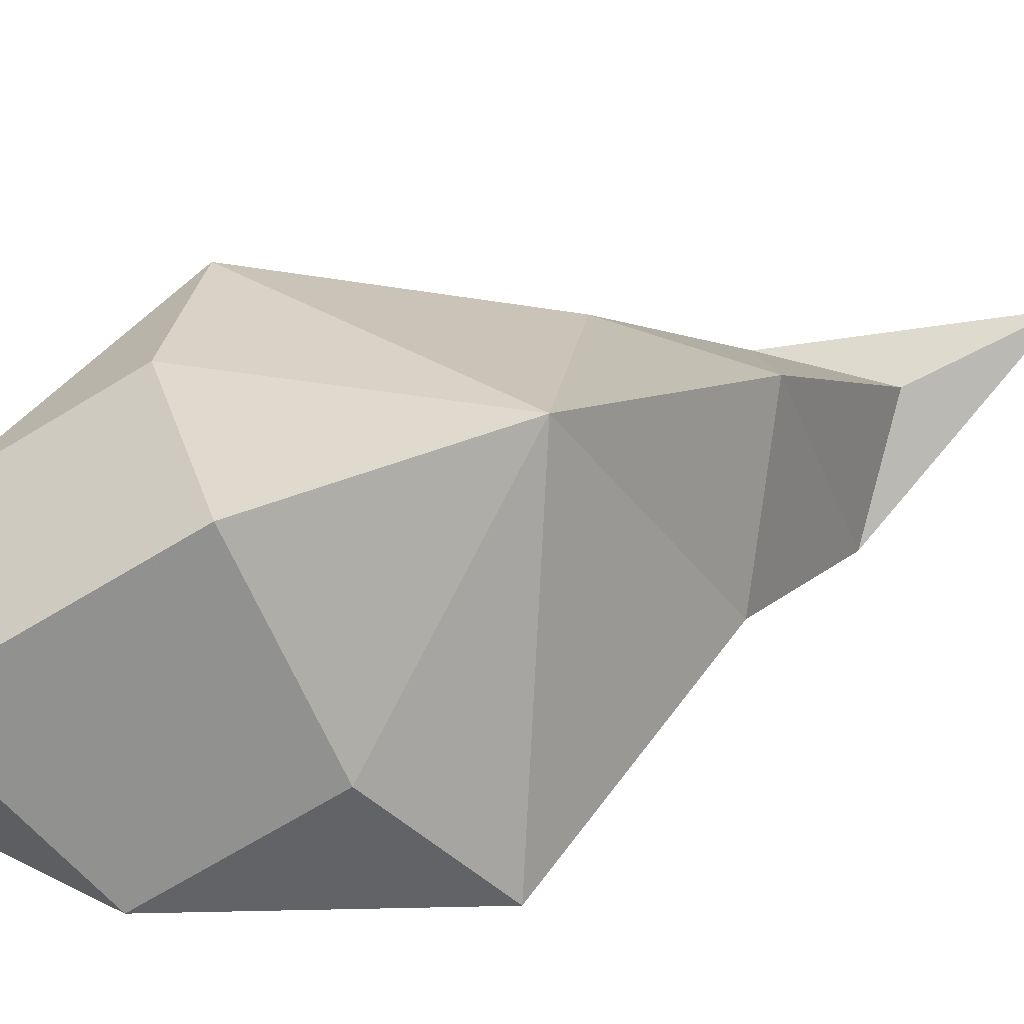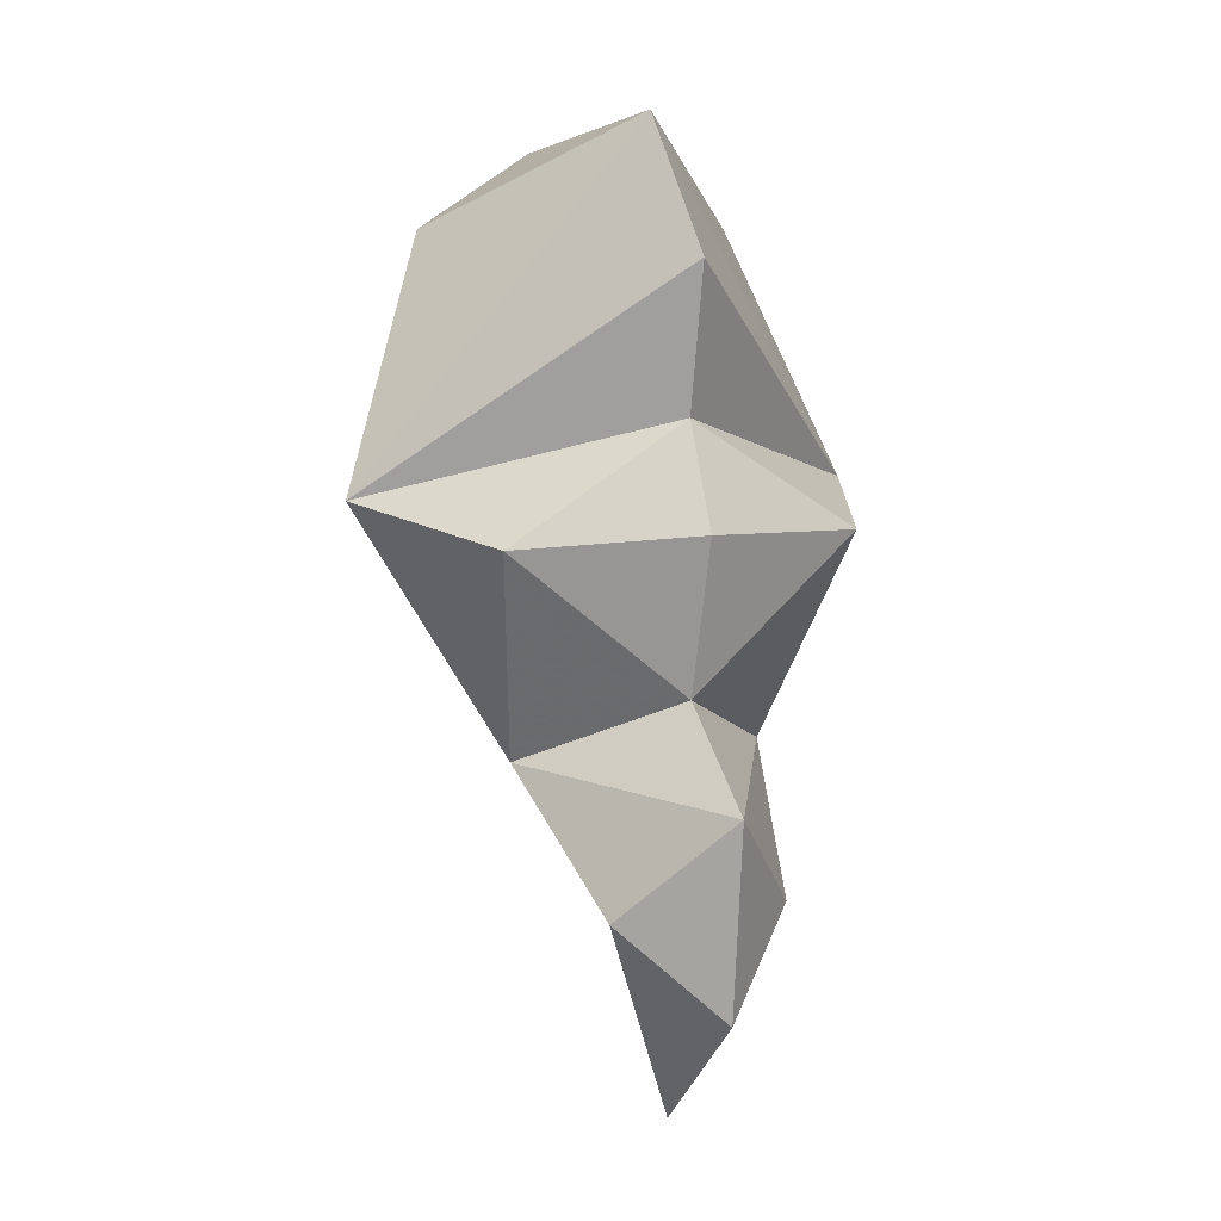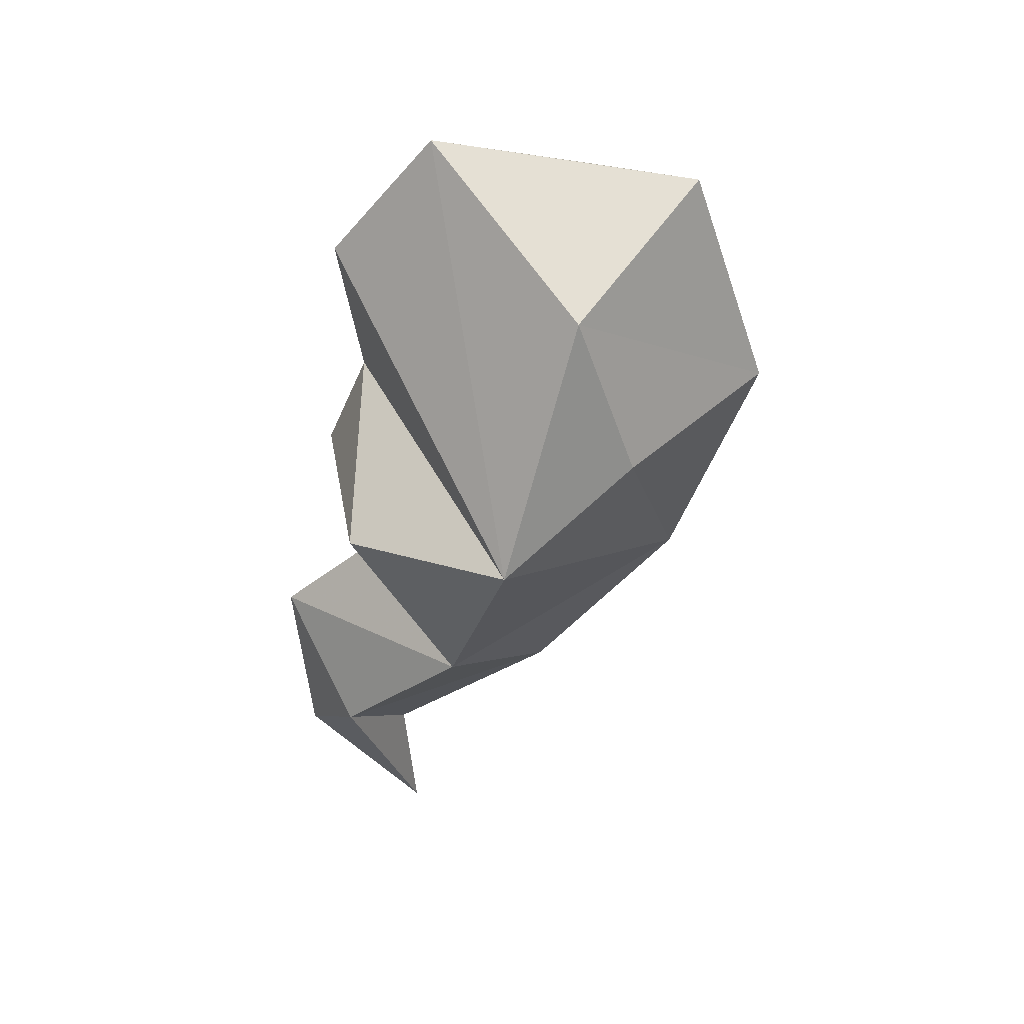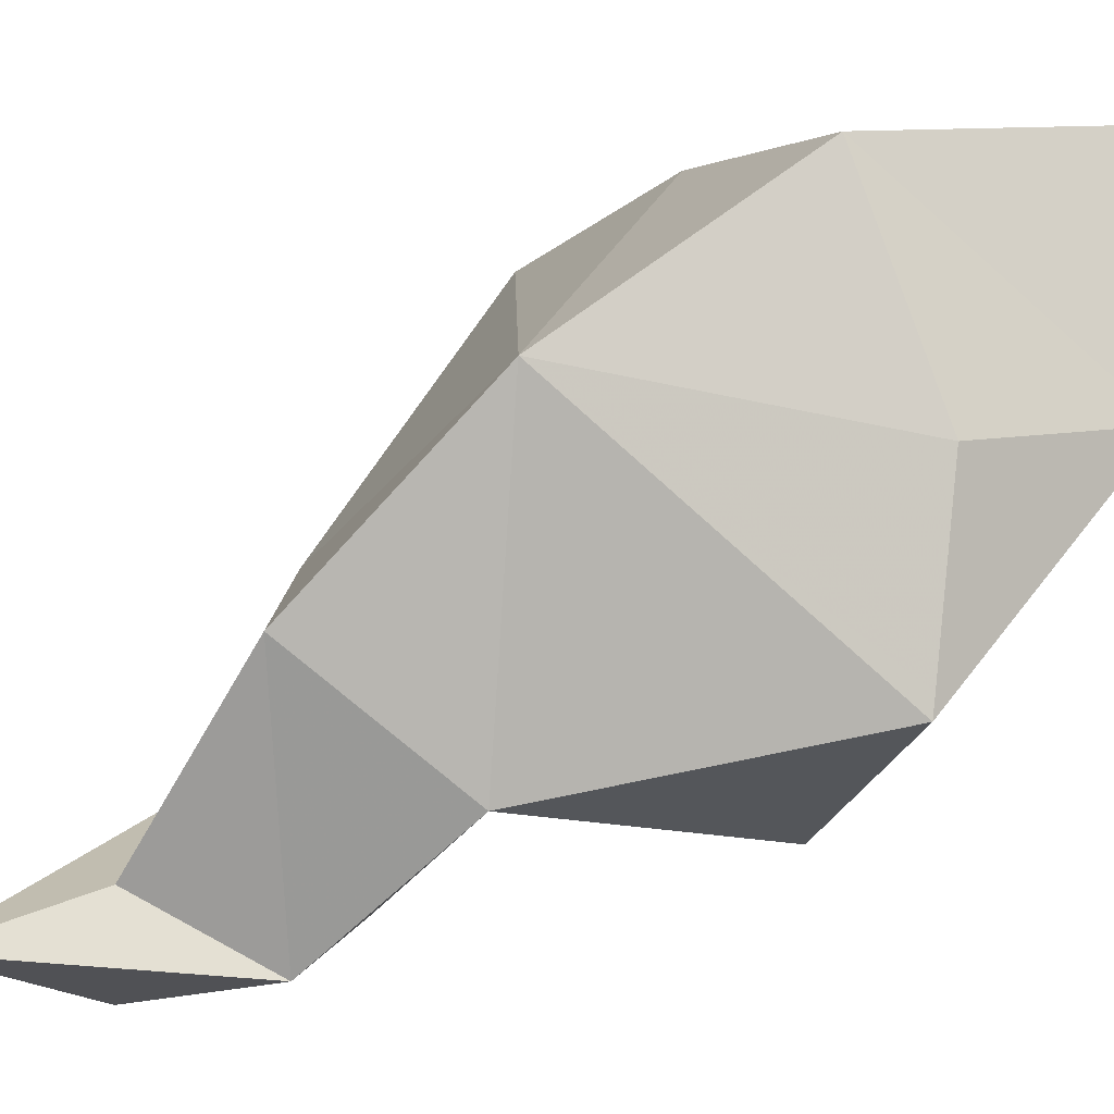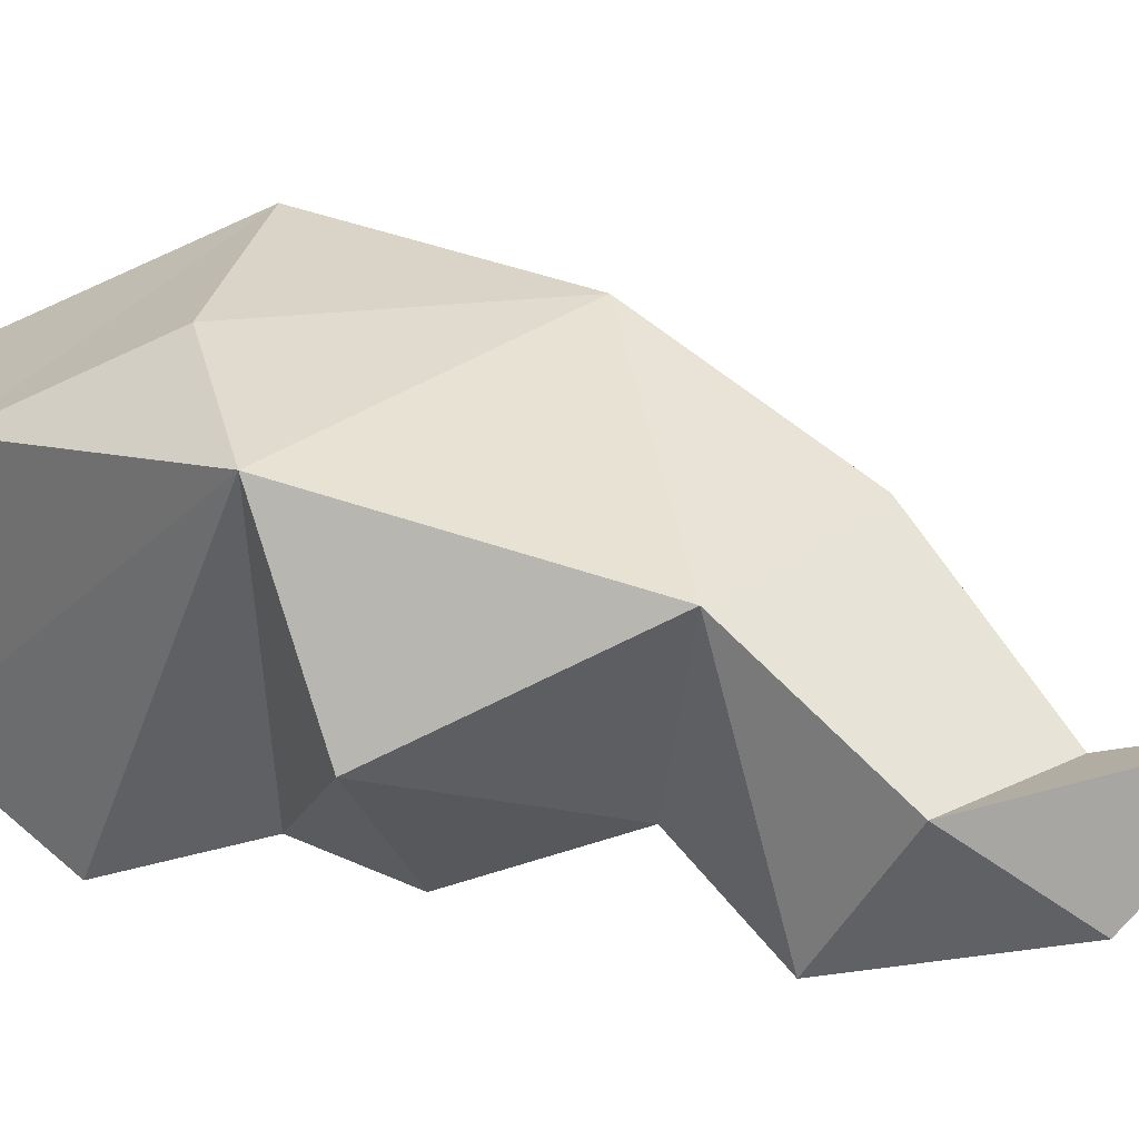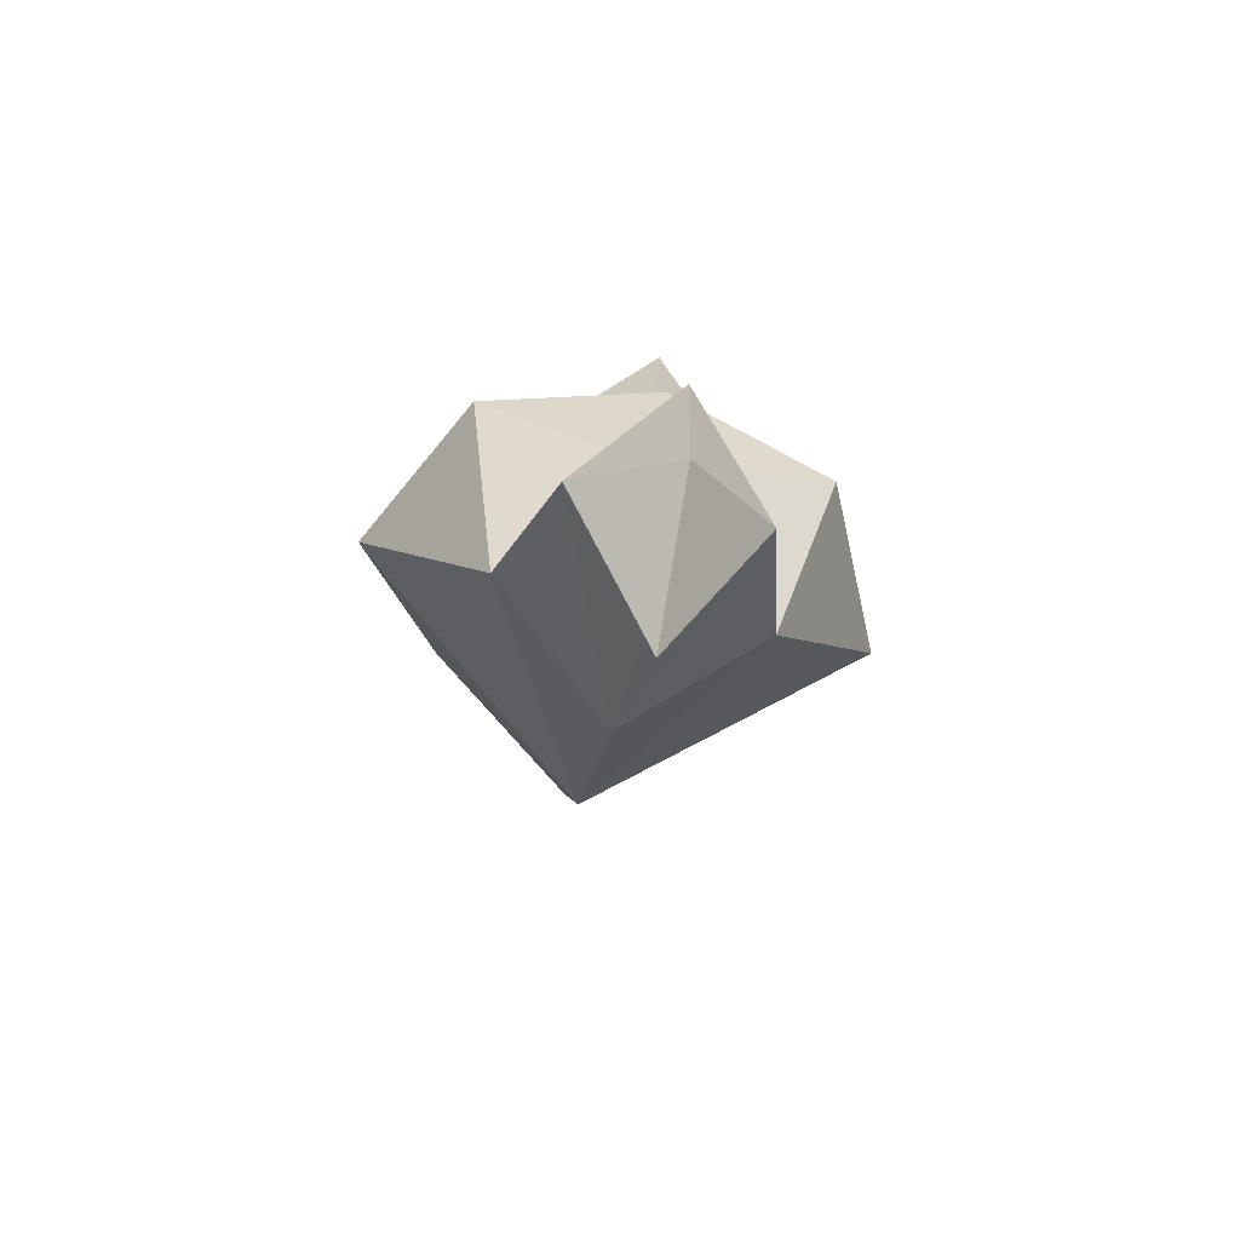
<metadata>
{"format":"obj","ext":"obj","renderer":"f3d","projection":"perspective","resolution":1024,"background":"white","views":[{"elev":72.7,"azim":-115.5,"up":"+Z"},{"elev":8.9,"azim":154.1,"up":"+Y"},{"elev":37.9,"azim":-85.0,"up":"+Y"},{"elev":42.4,"azim":59.9,"up":"+Z"},{"elev":-11.9,"azim":-71.5,"up":"+Z"},{"elev":-72.2,"azim":167.2,"up":"+Y"}]}
</metadata>
<code>
g ASkuTail
v 0 0.9614 0.8789
v 0 1.433 1.558
v -0.3635 1.274 0.6805
v -0.5212 1.78 1.196
v 0 1.692 0.3566
v 0 2.047 0.754
v 0 0.4095 0.928
v 0 0.9174 0.4275
v -0.7142 2.626 0.797
v -1.044 2.748 1.481
v 0 2.171 2.145
v -0.6525 3.052 1.972
v 0 3.107 2.485
v -0.6524 3.727 1.737
v 0 4.152 1.093
v 0 3.631 0.6738
v 0 3.065 0.7735
v 0 4.026 2.176
v 0 2.663 0.606
v 0.3635 1.274 0.6805
v 0.5212 1.78 1.196
v 0.7142 2.626 0.797
v 1.044 2.748 1.481
v 0.6525 3.052 1.972
v 0.6524 3.727 1.737
f 1 2 3
f 2 4 3
f 3 4 5
f 4 6 5
f 1 3 7
f 7 3 8
f 3 5 8
f 6 4 9
f 4 10 9
f 4 11 10
f 2 11 4
f 11 12 10
f 11 13 12
f 13 14 12
f 10 12 14
f 10 14 15
f 16 10 15
f 17 10 16
f 10 17 9
f 15 14 18
f 14 13 18
f 6 9 19
f 17 19 9
f 1 20 2
f 2 20 21
f 20 5 21
f 21 5 6
f 1 7 20
f 7 8 20
f 20 8 5
f 6 22 21
f 21 22 23
f 21 23 11
f 2 21 11
f 11 23 24
f 11 24 13
f 13 24 25
f 23 25 24
f 23 15 25
f 16 15 23
f 17 16 23
f 23 22 17
f 15 18 25
f 25 18 13
f 6 19 22
f 17 22 19

</code>
